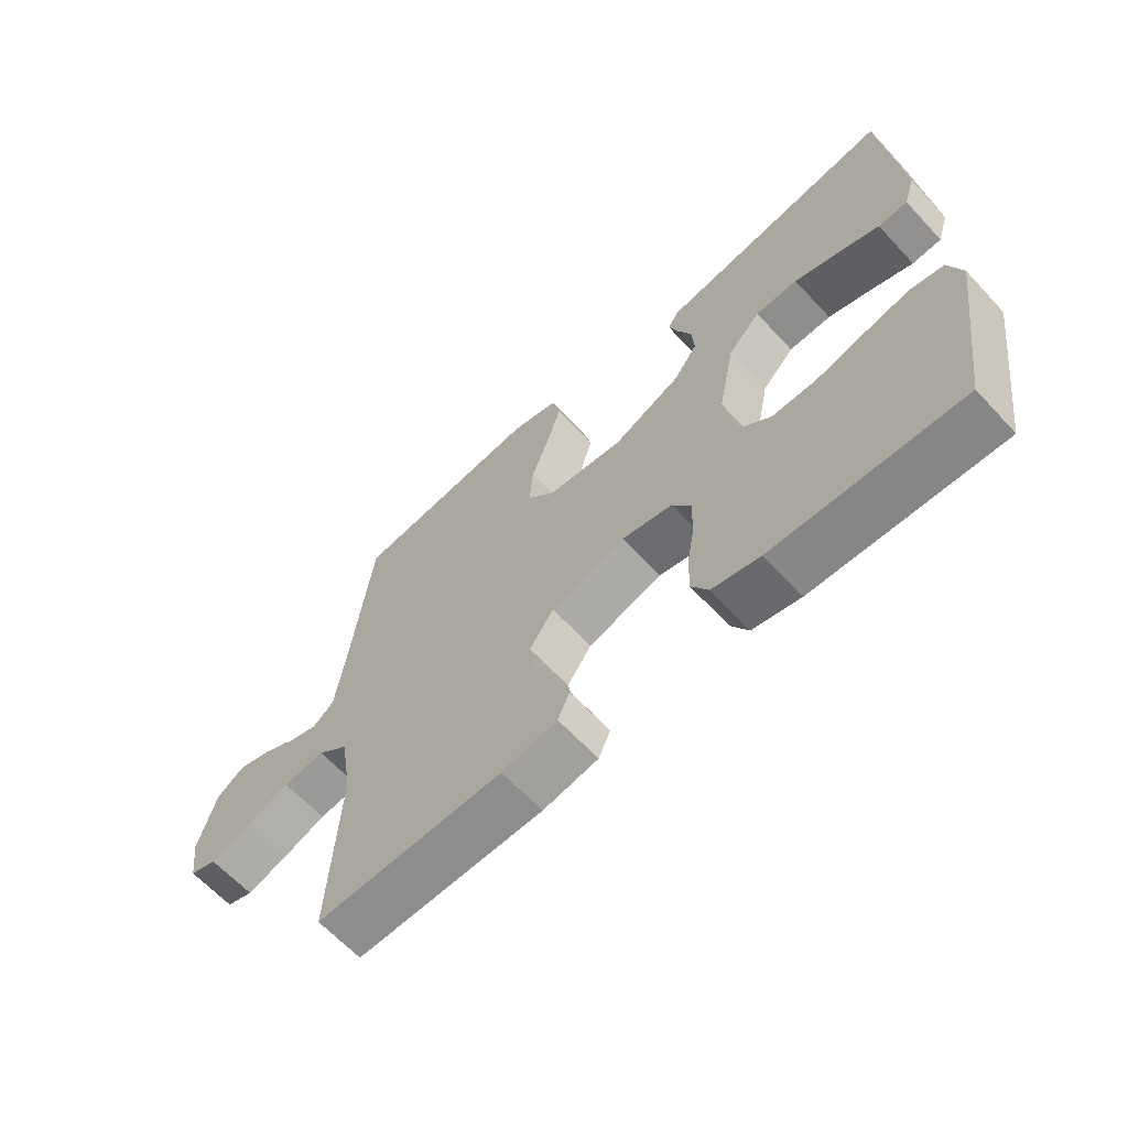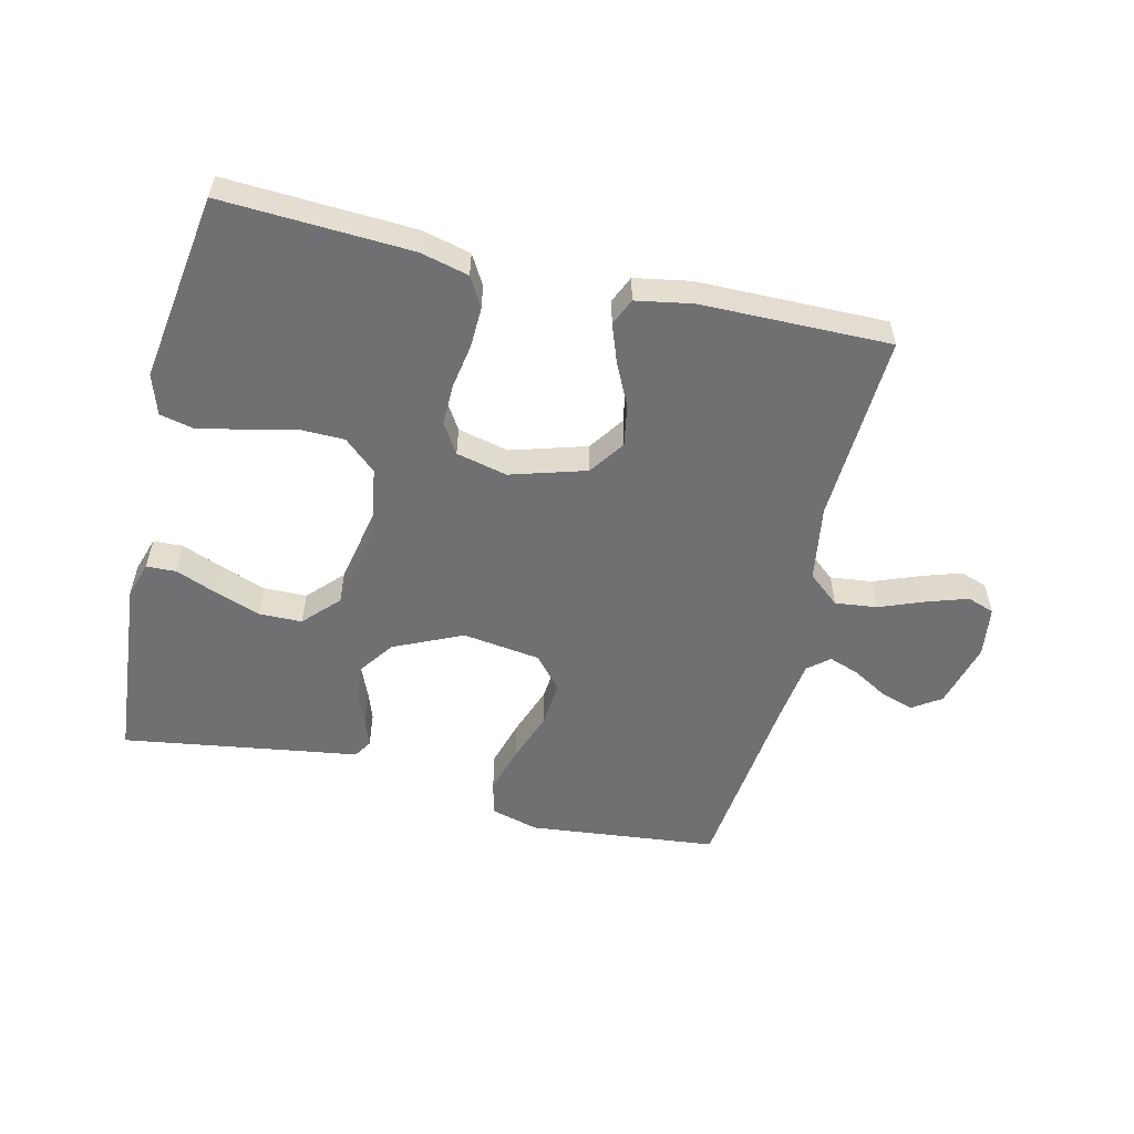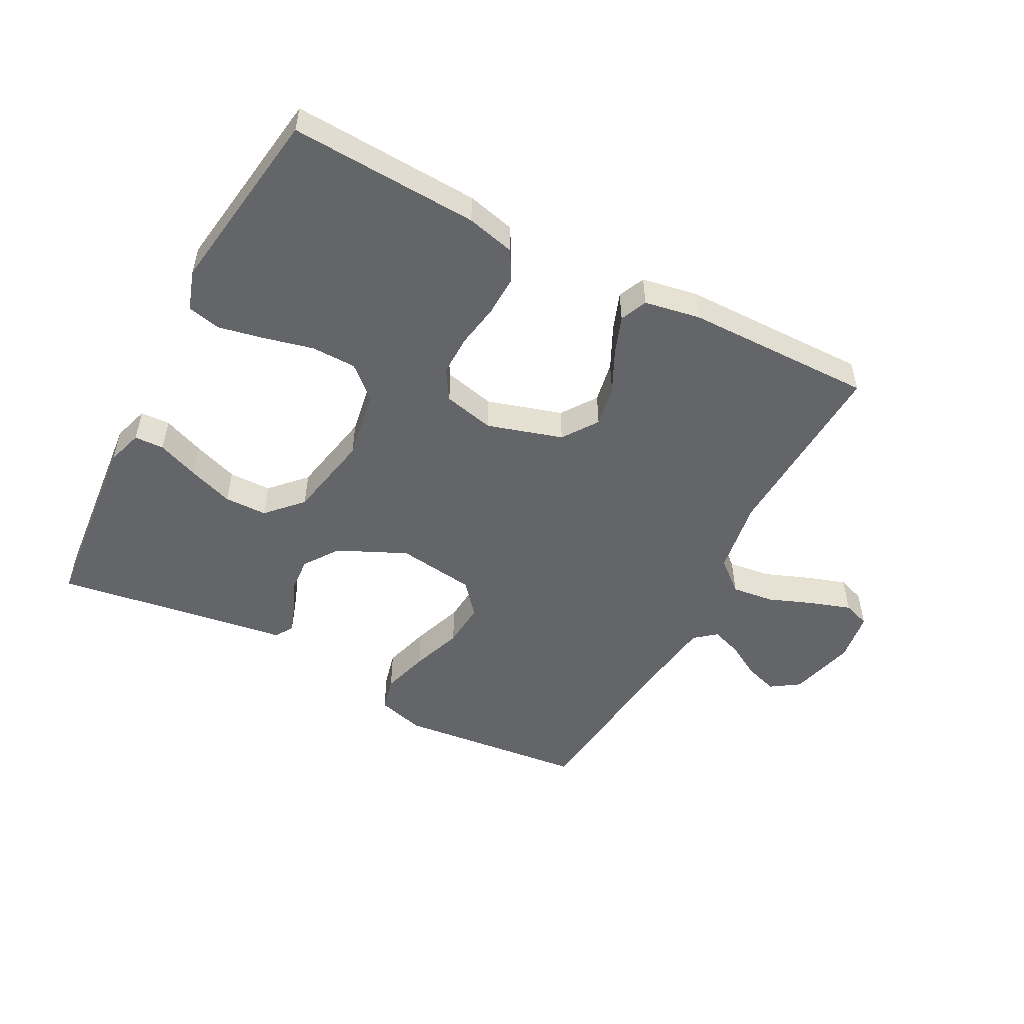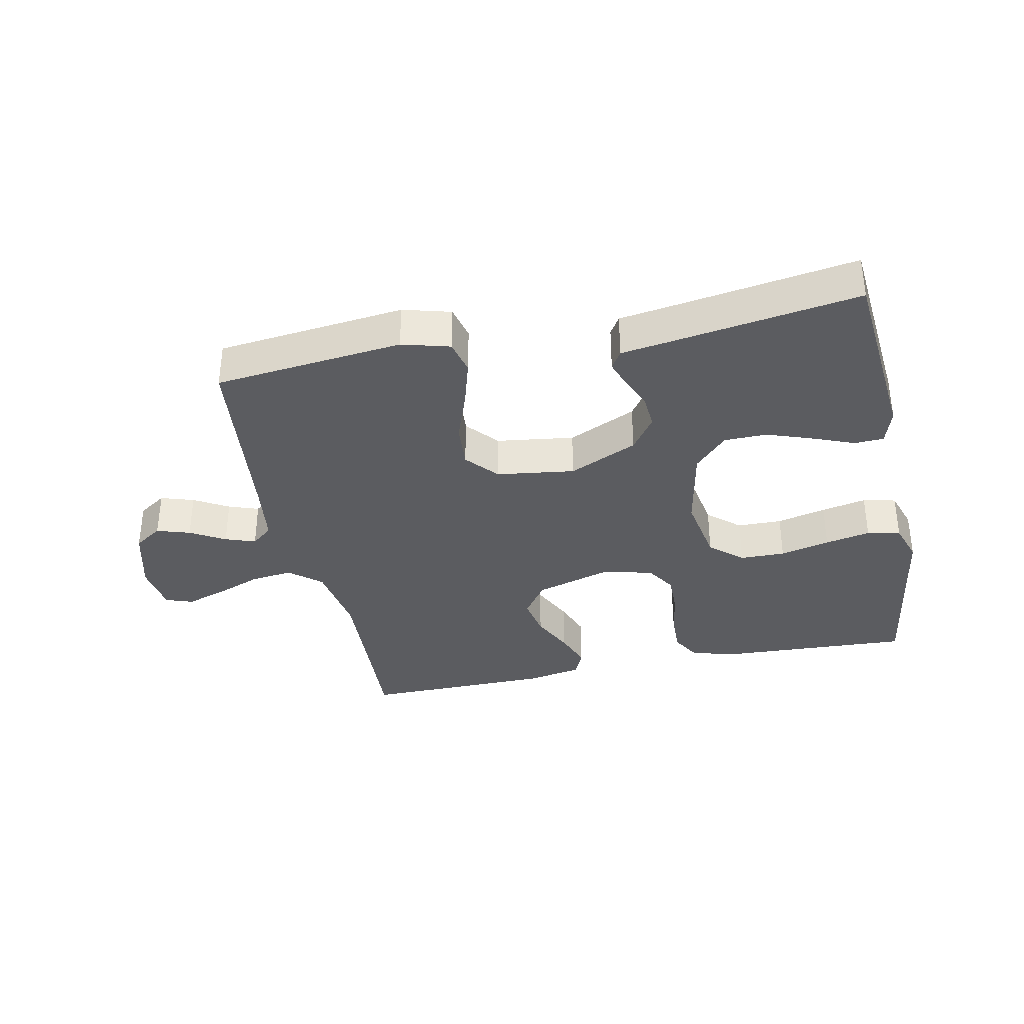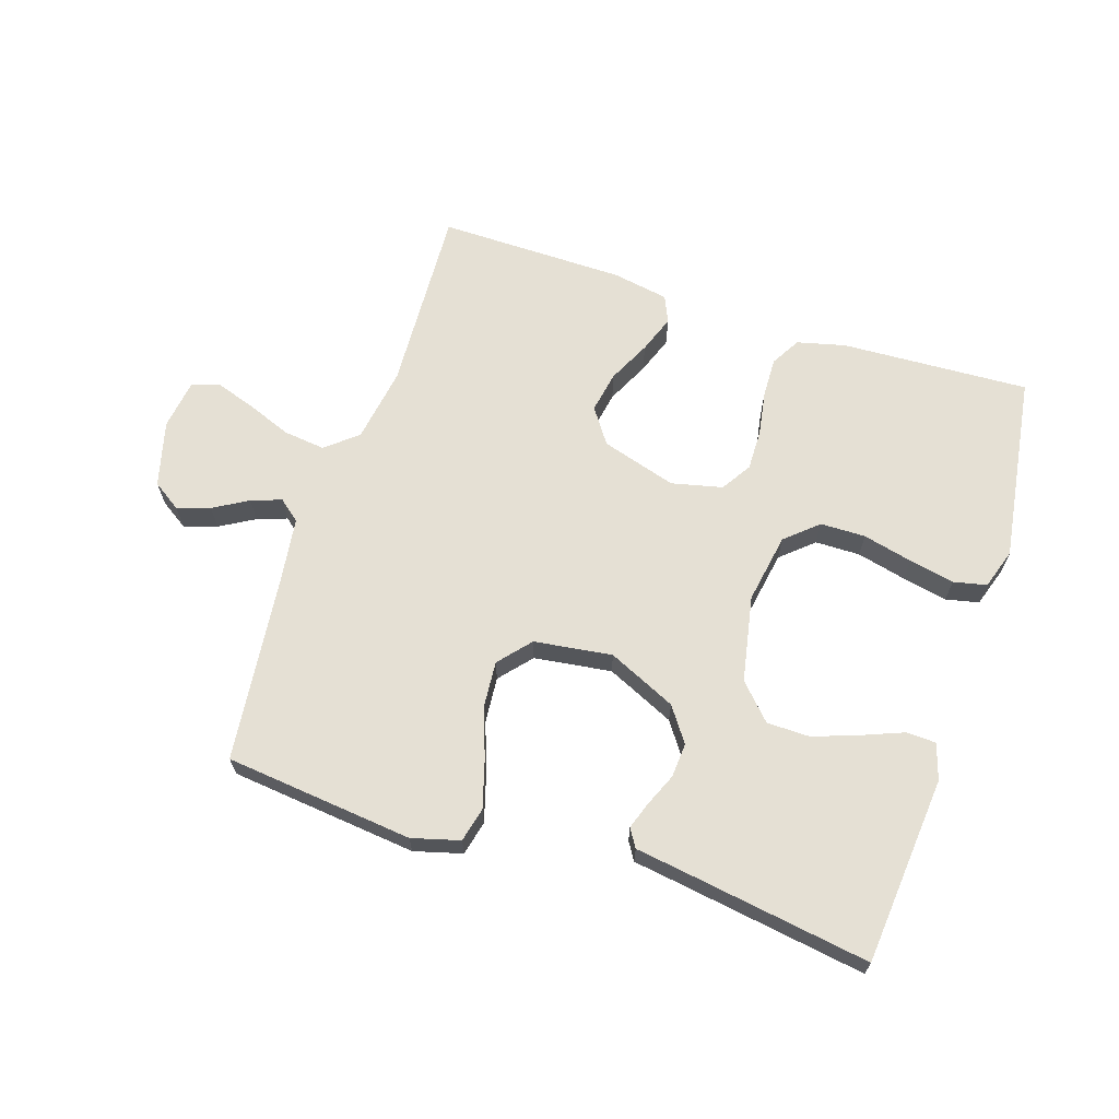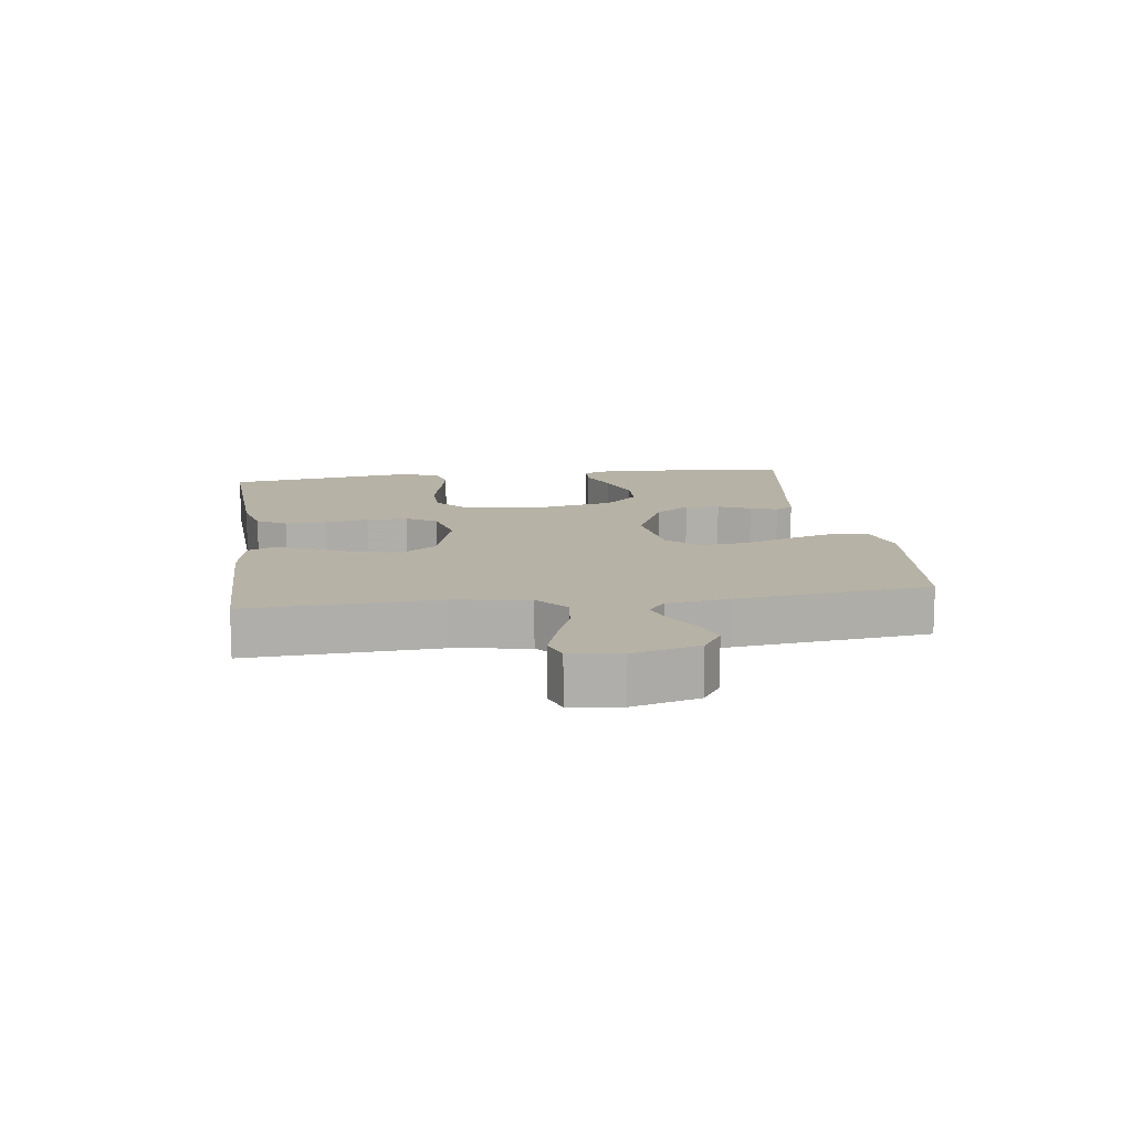
<metadata>
{"format":"obj","ext":"obj","renderer":"f3d","projection":"perspective","resolution":1024,"background":"white","views":[{"elev":-64.2,"azim":42.9,"up":"+Z"},{"elev":-55.0,"azim":166.6,"up":"+Y"},{"elev":-51.5,"azim":152.3,"up":"+Y"},{"elev":-35.2,"azim":11.8,"up":"+Y"},{"elev":65.8,"azim":18.1,"up":"+Y"},{"elev":12.4,"azim":-97.9,"up":"+Y"}]}
</metadata>
<code>
v -0.5 0.07 0.5
v -0.2 0.07 0.532
v -0.124 0.07 0.511
v -0.111 0.07 0.456
v -0.133 0.07 0.381
v -0.162 0.07 0.3
v -0.168 0.07 0.227
v -0.124 0.07 0.176
v 0 0.07 0.159
v 0.109 0.07 0.209
v 0.148 0.07 0.264
v 0.144 0.07 0.319
v 0.122 0.07 0.371
v 0.107 0.07 0.414
v 0.125 0.07 0.443
v 0.2 0.07 0.454
v 0.5 0.07 0.5
v 0.527 0.07 0.2
v 0.509 0.07 0.143
v 0.462 0.07 0.141
v 0.397 0.07 0.167
v 0.324 0.07 0.193
v 0.256 0.07 0.192
v 0.204 0.07 0.137
v 0.177 0.07 0
v 0.196 0.07 -0.112
v 0.247 0.07 -0.157
v 0.319 0.07 -0.158
v 0.398 0.07 -0.139
v 0.47 0.07 -0.124
v 0.523 0.07 -0.136
v 0.544 0.07 -0.2
v 0.5 0.07 -0.5
v 0.2 0.07 -0.485
v 0.123 0.07 -0.466
v 0.096 0.07 -0.419
v 0.098 0.07 -0.354
v 0.11 0.07 -0.284
v 0.111 0.07 -0.219
v 0.081 0.07 -0.171
v 0 0.07 -0.152
v -0.12 0.07 -0.188
v -0.159 0.07 -0.244
v -0.147 0.07 -0.31
v -0.114 0.07 -0.378
v -0.092 0.07 -0.438
v -0.111 0.07 -0.481
v -0.2 0.07 -0.497
v -0.5 0.07 -0.5
v -0.485 0.07 -0.2
v -0.504 0.07 -0.08
v -0.554 0.07 -0.038
v -0.621 0.07 -0.046
v -0.693 0.07 -0.074
v -0.757 0.07 -0.095
v -0.8 0.07 -0.08
v -0.811 0.07 0
v -0.783 0.07 0.105
v -0.738 0.07 0.135
v -0.685 0.07 0.118
v -0.63 0.07 0.086
v -0.582 0.07 0.069
v -0.548 0.07 0.097
v -0.534 0.07 0.2
v -0.5 0 0.5
v -0.2 0 0.532
v -0.124 0 0.511
v -0.111 0 0.456
v -0.133 0 0.381
v -0.162 0 0.3
v -0.168 0 0.227
v -0.124 0 0.176
v 0 0 0.159
v 0.109 0 0.209
v 0.148 0 0.264
v 0.144 0 0.319
v 0.122 0 0.371
v 0.107 0 0.414
v 0.125 0 0.443
v 0.2 0 0.454
v 0.5 0 0.5
v 0.527 0 0.2
v 0.509 0 0.143
v 0.462 0 0.141
v 0.397 0 0.167
v 0.324 0 0.193
v 0.256 0 0.192
v 0.204 0 0.137
v 0.177 0 0
v 0.196 0 -0.112
v 0.247 0 -0.157
v 0.319 0 -0.158
v 0.398 0 -0.139
v 0.47 0 -0.124
v 0.523 0 -0.136
v 0.544 0 -0.2
v 0.5 0 -0.5
v 0.2 0 -0.485
v 0.123 0 -0.466
v 0.096 0 -0.419
v 0.098 0 -0.354
v 0.11 0 -0.284
v 0.111 0 -0.219
v 0.081 0 -0.171
v 0 0 -0.152
v -0.12 0 -0.188
v -0.159 0 -0.244
v -0.147 0 -0.31
v -0.114 0 -0.378
v -0.092 0 -0.438
v -0.111 0 -0.481
v -0.2 0 -0.497
v -0.5 0 -0.5
v -0.485 0 -0.2
v -0.504 0 -0.08
v -0.554 0 -0.038
v -0.621 0 -0.046
v -0.693 0 -0.074
v -0.757 0 -0.095
v -0.8 0 -0.08
v -0.811 0 0
v -0.783 0 0.105
v -0.738 0 0.135
v -0.685 0 0.118
v -0.63 0 0.086
v -0.582 0 0.069
v -0.548 0 0.097
v -0.534 0 0.2
f 58 59 60 61
f 58 61 62
f 57 58 62
f 56 57 62
f 53 54 55 56
f 53 56 62
f 52 53 62 63
f 47 48 49 50
f 47 50 51
f 44 45 46 47
f 44 47 51
f 43 44 51 52
f 35 36 37 38
f 35 38 39
f 34 35 39
f 33 34 39
f 32 33 39 40
f 28 29 30 31
f 28 31 32
f 27 28 32 40
f 18 19 20 21
f 16 17 18 21
f 16 21 22
f 15 16 22 23
f 12 13 14 15
f 3 4 5 6
f 1 2 3 6
f 64 1 6 7
f 63 64 7 8
f 42 43 52 63
f 41 42 63 8
f 26 27 40 41
f 25 26 41 8
f 12 15 23 24
f 11 12 24 25
f 10 11 25
f 9 10 25
f 8 9 25
f 125 124 123 122
f 126 125 122
f 126 122 121
f 126 121 120
f 120 119 118 117
f 126 120 117
f 127 126 117 116
f 114 113 112 111
f 115 114 111
f 111 110 109 108
f 115 111 108
f 116 115 108 107
f 102 101 100 99
f 103 102 99
f 103 99 98
f 103 98 97
f 104 103 97 96
f 95 94 93 92
f 96 95 92
f 104 96 92 91
f 85 84 83 82
f 85 82 81 80
f 86 85 80
f 87 86 80 79
f 79 78 77 76
f 70 69 68 67
f 70 67 66 65
f 71 70 65 128
f 72 71 128 127
f 127 116 107 106
f 72 127 106 105
f 105 104 91 90
f 72 105 90 89
f 88 87 79 76
f 89 88 76 75
f 89 75 74
f 89 74 73
f 89 73 72
f 1 65 66 2
f 2 66 67 3
f 3 67 68 4
f 4 68 69 5
f 5 69 70 6
f 6 70 71 7
f 7 71 72 8
f 8 72 73 9
f 9 73 74 10
f 10 74 75 11
f 11 75 76 12
f 12 76 77 13
f 13 77 78 14
f 14 78 79 15
f 15 79 80 16
f 16 80 81 17
f 17 81 82 18
f 18 82 83 19
f 19 83 84 20
f 20 84 85 21
f 21 85 86 22
f 22 86 87 23
f 23 87 88 24
f 24 88 89 25
f 25 89 90 26
f 26 90 91 27
f 27 91 92 28
f 28 92 93 29
f 29 93 94 30
f 30 94 95 31
f 31 95 96 32
f 32 96 97 33
f 33 97 98 34
f 34 98 99 35
f 35 99 100 36
f 36 100 101 37
f 37 101 102 38
f 38 102 103 39
f 39 103 104 40
f 40 104 105 41
f 41 105 106 42
f 42 106 107 43
f 43 107 108 44
f 44 108 109 45
f 45 109 110 46
f 46 110 111 47
f 47 111 112 48
f 48 112 113 49
f 49 113 114 50
f 50 114 115 51
f 51 115 116 52
f 52 116 117 53
f 53 117 118 54
f 54 118 119 55
f 55 119 120 56
f 56 120 121 57
f 57 121 122 58
f 58 122 123 59
f 59 123 124 60
f 60 124 125 61
f 61 125 126 62
f 62 126 127 63
f 63 127 128 64
f 64 128 65 1

</code>
